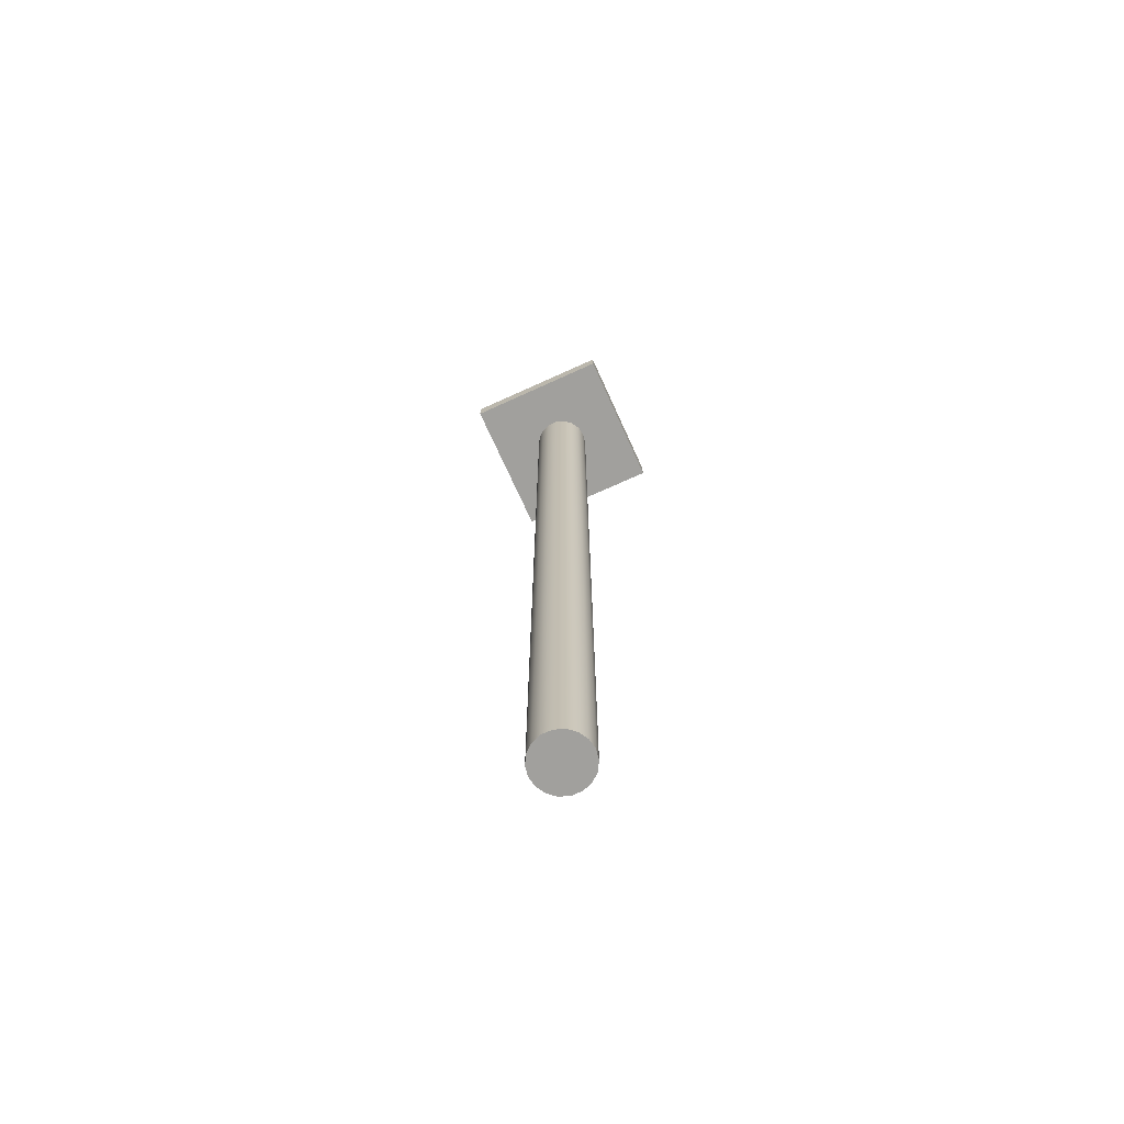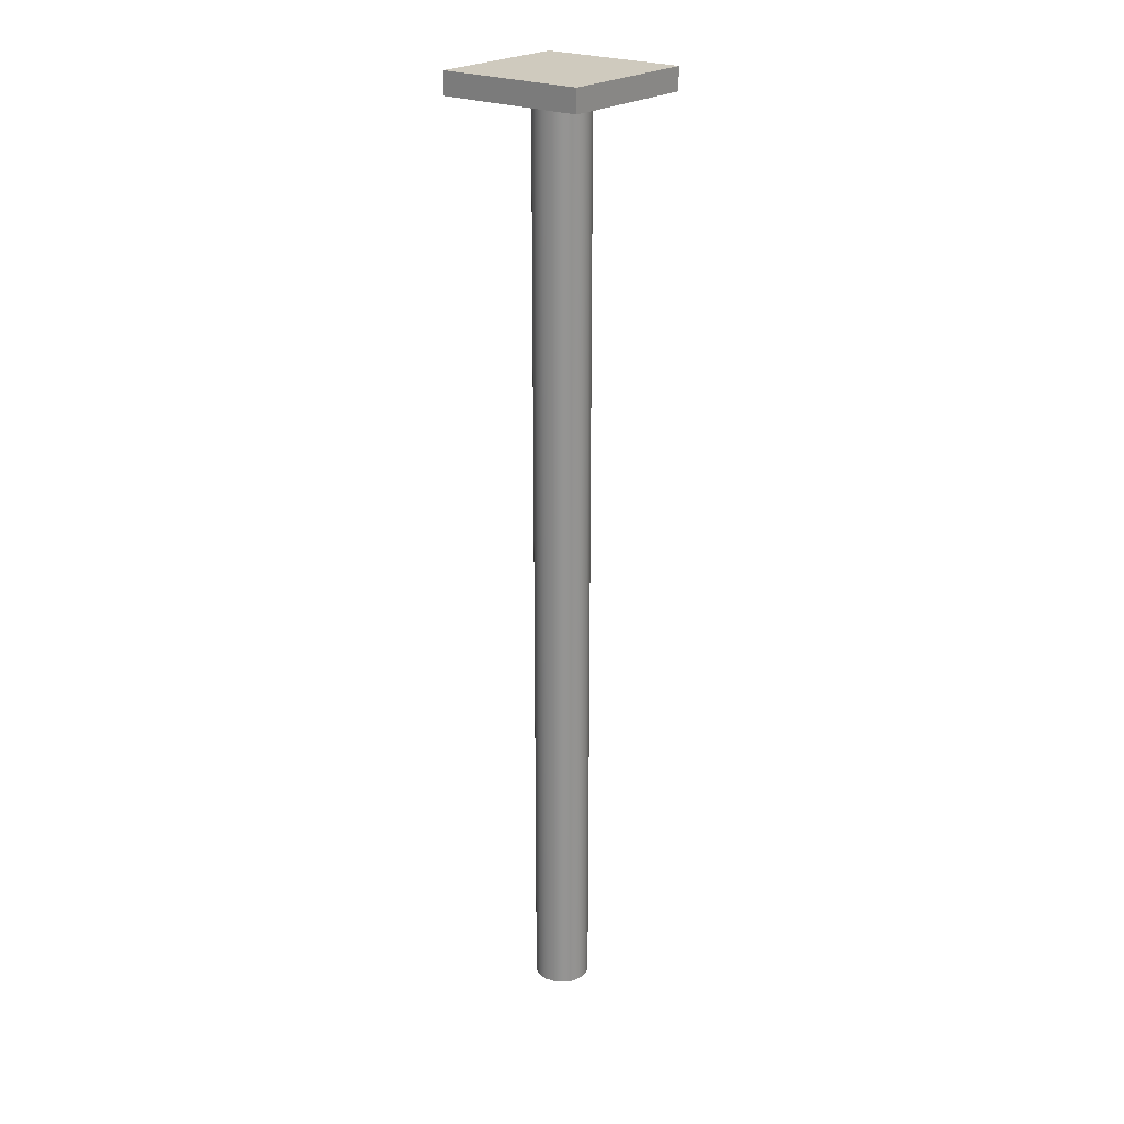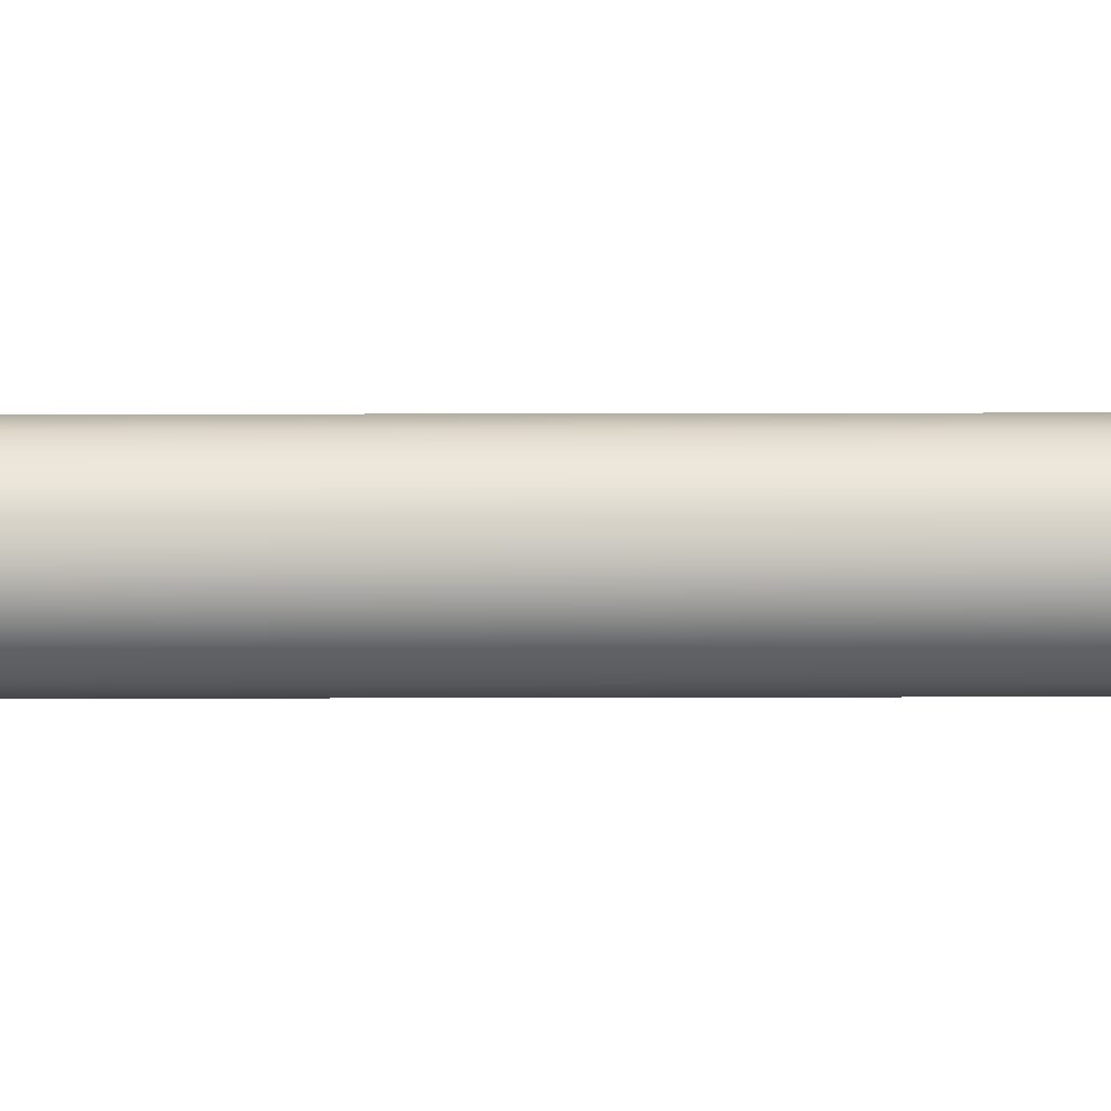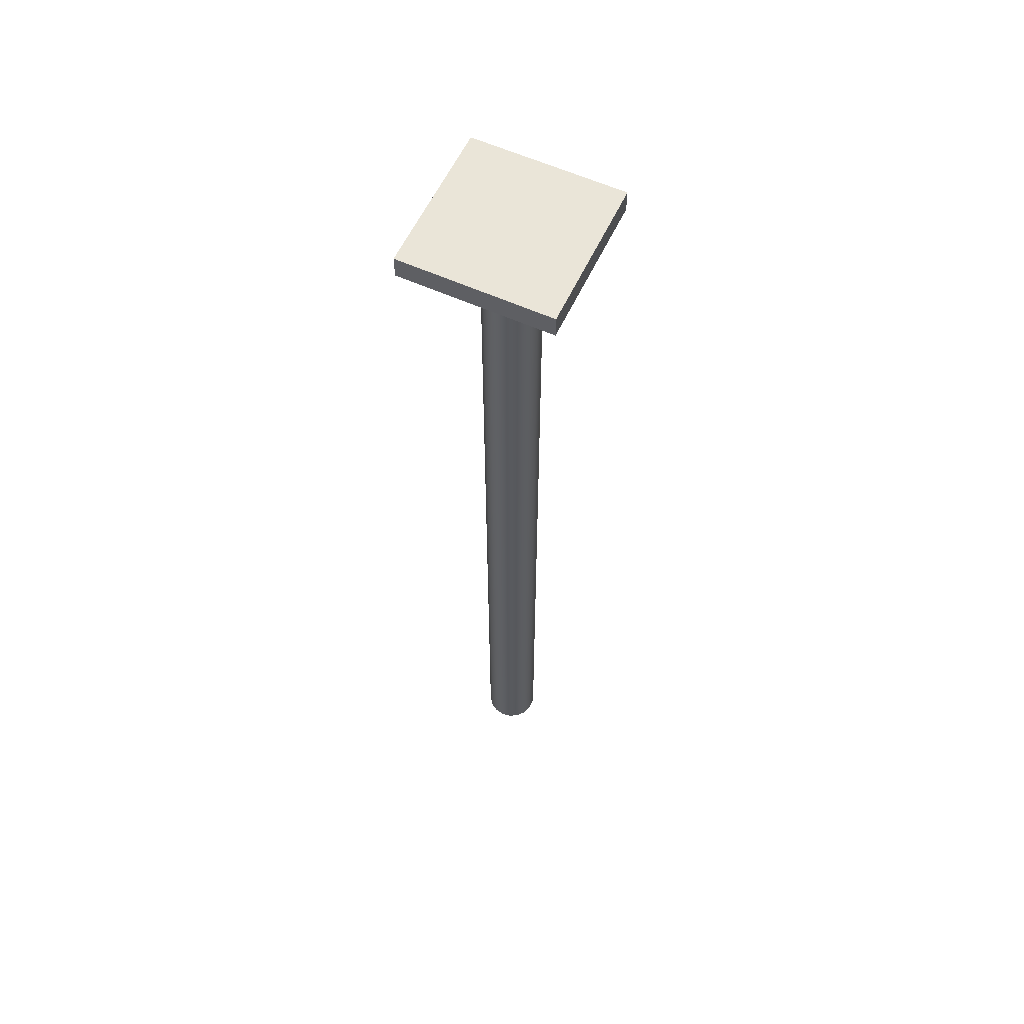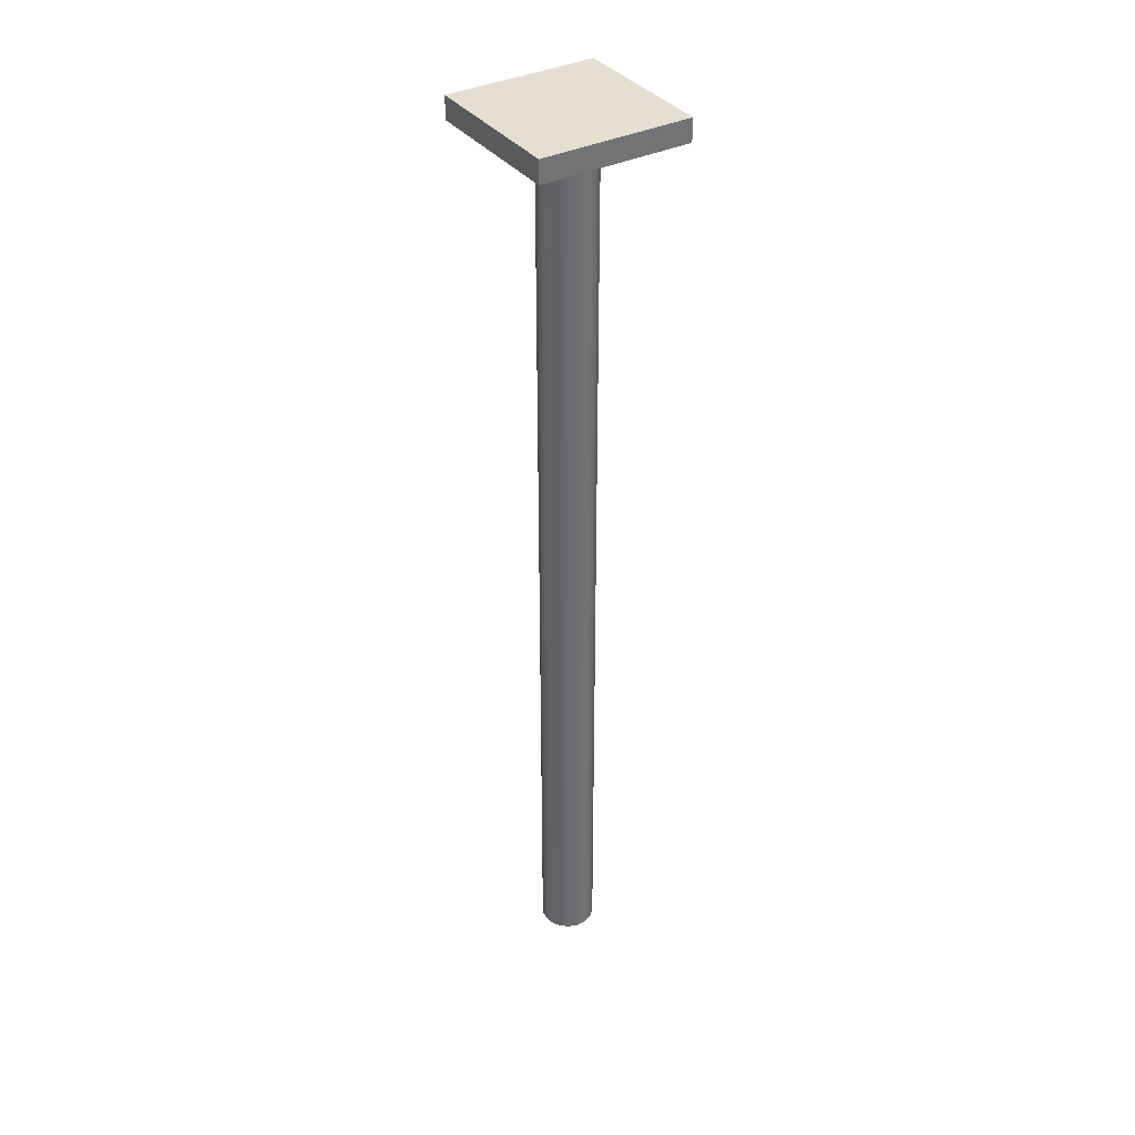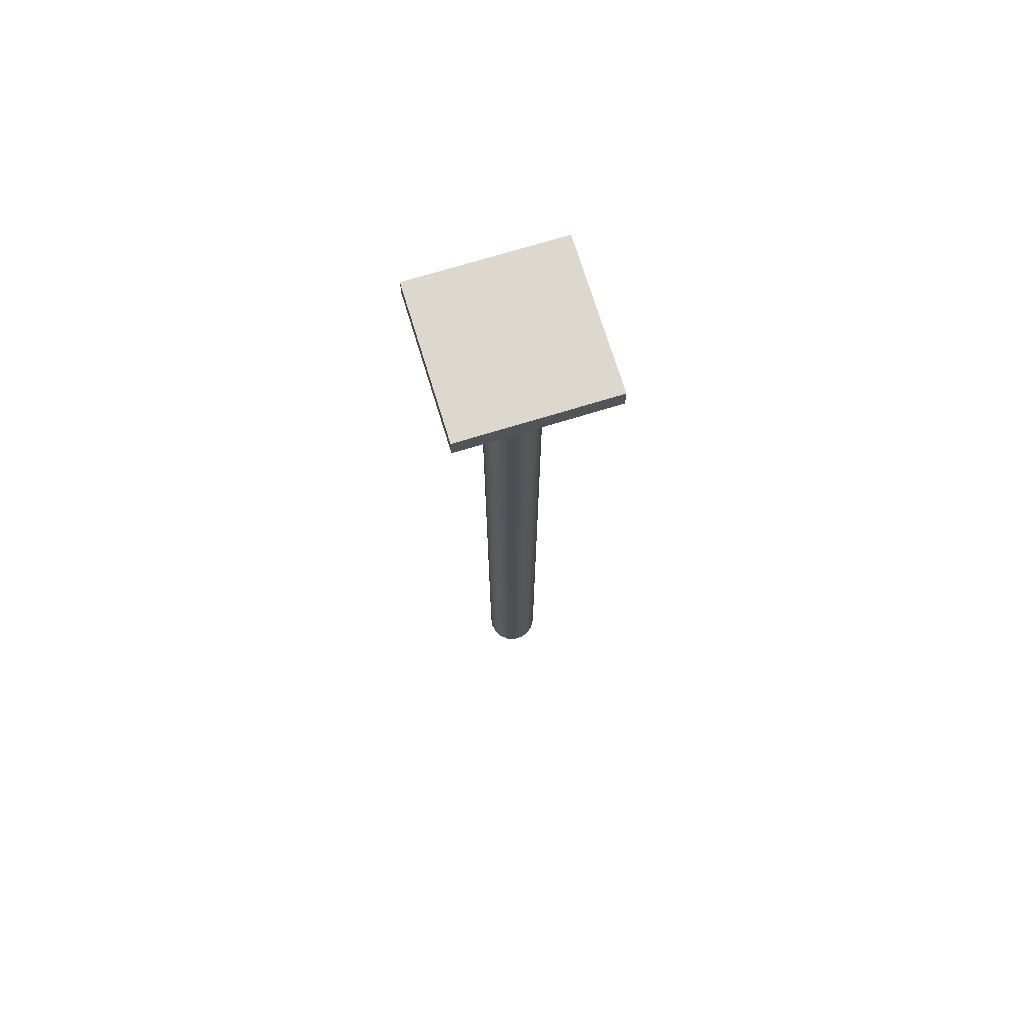
<metadata>
{"format":"obj","ext":"obj","renderer":"f3d","projection":"perspective","resolution":1024,"background":"white","views":[{"elev":-71.6,"azim":24.4,"up":"+Y"},{"elev":23.2,"azim":128.3,"up":"+Y"},{"elev":20.4,"azim":89.7,"up":"+Z"},{"elev":59.4,"azim":-65.0,"up":"+Y"},{"elev":36.7,"azim":147.4,"up":"+Y"},{"elev":72.5,"azim":163.0,"up":"+Y"}]}
</metadata>
<code>
v 4 50 -4
v 4 50 4
v -4 50 4
v -4 50 -4
v -1.5 50 1.837e-16
v -1.41 50 0.513
v -1.149 50 0.9642
v -0.75 50 1.299
v -0.2605 50 1.477
v 0.2605 50 1.477
v 0.75 50 1.299
v 1.149 50 0.9642
v 1.41 50 0.513
v 1.5 50 0
v 1.41 50 -0.513
v 1.149 50 -0.9642
v 0.75 50 -1.299
v 0.2605 50 -1.477
v -0.2605 50 -1.477
v -0.75 50 -1.299
v -1.149 50 -0.9642
v -1.41 50 -0.513
v 4 51.2 4
v 4 51.2 -4
v -4 51.2 -4
v -4 51.2 4
v 4 50 4
v 4 50 -4
v 4 51.2 -4
v 4 51.2 4
v 4 50 -4
v -4 50 -4
v -4 51.2 -4
v 4 51.2 -4
v -4 50 -4
v -4 50 4
v -4 51.2 4
v -4 51.2 -4
v -4 50 4
v 4 50 4
v 4 51.2 4
v -4 51.2 4
v -1.5 0 1.837e-16
v -1.41 0 -0.513
v -1.149 0 -0.9642
v -0.75 0 -1.299
v -0.2605 0 -1.477
v 0.2605 0 -1.477
v 0.75 0 -1.299
v 1.149 0 -0.9642
v 1.41 0 -0.513
v 1.5 0 0
v 1.41 0 0.513
v 1.149 0 0.9642
v 0.75 0 1.299
v 0.2605 0 1.477
v -0.2605 0 1.477
v -0.75 0 1.299
v -1.149 0 0.9642
v -1.41 0 0.513
v -1.5 50 1.837e-16
v -1.41 50 -0.513
v -1.149 50 -0.9642
v -0.75 50 -1.299
v -0.2605 50 -1.477
v 0.2605 50 -1.477
v 0.75 50 -1.299
v 1.149 50 -0.9642
v 1.41 50 -0.513
v 1.5 50 0
v 1.41 50 0.513
v 1.149 50 0.9642
v 0.75 50 1.299
v 0.2605 50 1.477
v -0.2605 50 1.477
v -0.75 50 1.299
v -1.149 50 0.9642
v -1.41 50 0.513
v -1.5 0 1.837e-16
v -1.41 0 0.513
v -1.149 0 0.9642
v -0.75 0 1.299
v -0.2605 0 1.477
v 0.2605 0 1.477
v 0.75 0 1.299
v 1.149 0 0.9642
v 1.41 0 0.513
v 1.5 0 0
v 1.41 0 -0.513
v 1.149 0 -0.9642
v 0.75 0 -1.299
v 0.2605 0 -1.477
v -0.2605 0 -1.477
v -0.75 0 -1.299
v -1.149 0 -0.9642
v -1.41 0 -0.513
v -1.5 0 1.837e-16
v -1.5 50 1.837e-16
f 2 14 1
f 1 14 15
f 1 15 16
f 3 10 2
f 2 10 11
f 2 11 12
f 4 5 3
f 3 5 6
f 3 6 7
f 1 19 4
f 4 19 20
f 4 20 21
f 7 8 3
f 3 8 9
f 3 9 10
f 12 13 2
f 2 13 14
f 16 17 1
f 1 17 18
f 1 18 19
f 21 22 4
f 4 22 5
f 23 24 26
f 26 24 25
f 27 28 30
f 30 28 29
f 31 32 34
f 34 32 33
f 35 36 38
f 38 36 37
f 39 40 42
f 42 40 41
f 44 51 43
f 43 51 52
f 43 52 60
f 60 52 53
f 60 53 59
f 59 53 54
f 59 54 58
f 58 54 55
f 58 55 57
f 57 55 56
f 51 44 50
f 50 44 45
f 50 45 49
f 49 45 46
f 49 46 48
f 48 46 47
f 62 96 61
f 61 96 97
f 98 79 78
f 78 79 80
f 78 80 81
f 62 63 96
f 96 63 95
f 95 63 64
f 95 64 94
f 94 64 65
f 94 65 93
f 93 65 66
f 93 66 92
f 92 66 67
f 92 67 91
f 91 67 68
f 91 68 90
f 90 68 69
f 90 69 89
f 89 69 70
f 89 70 88
f 88 70 71
f 88 71 87
f 87 71 72
f 87 72 86
f 86 72 73
f 86 73 85
f 85 73 74
f 85 74 84
f 84 74 75
f 84 75 83
f 83 75 76
f 83 76 82
f 82 76 77
f 82 77 81
f 81 77 78

</code>
